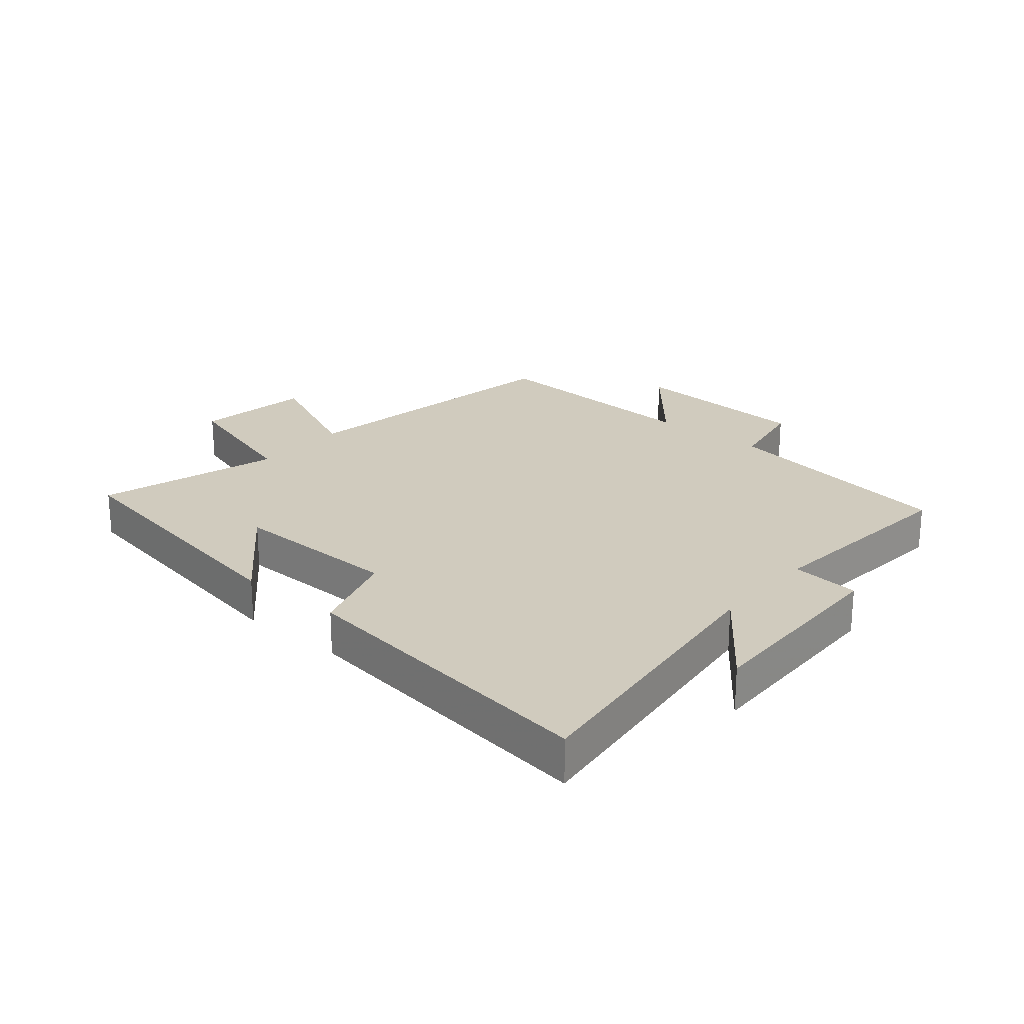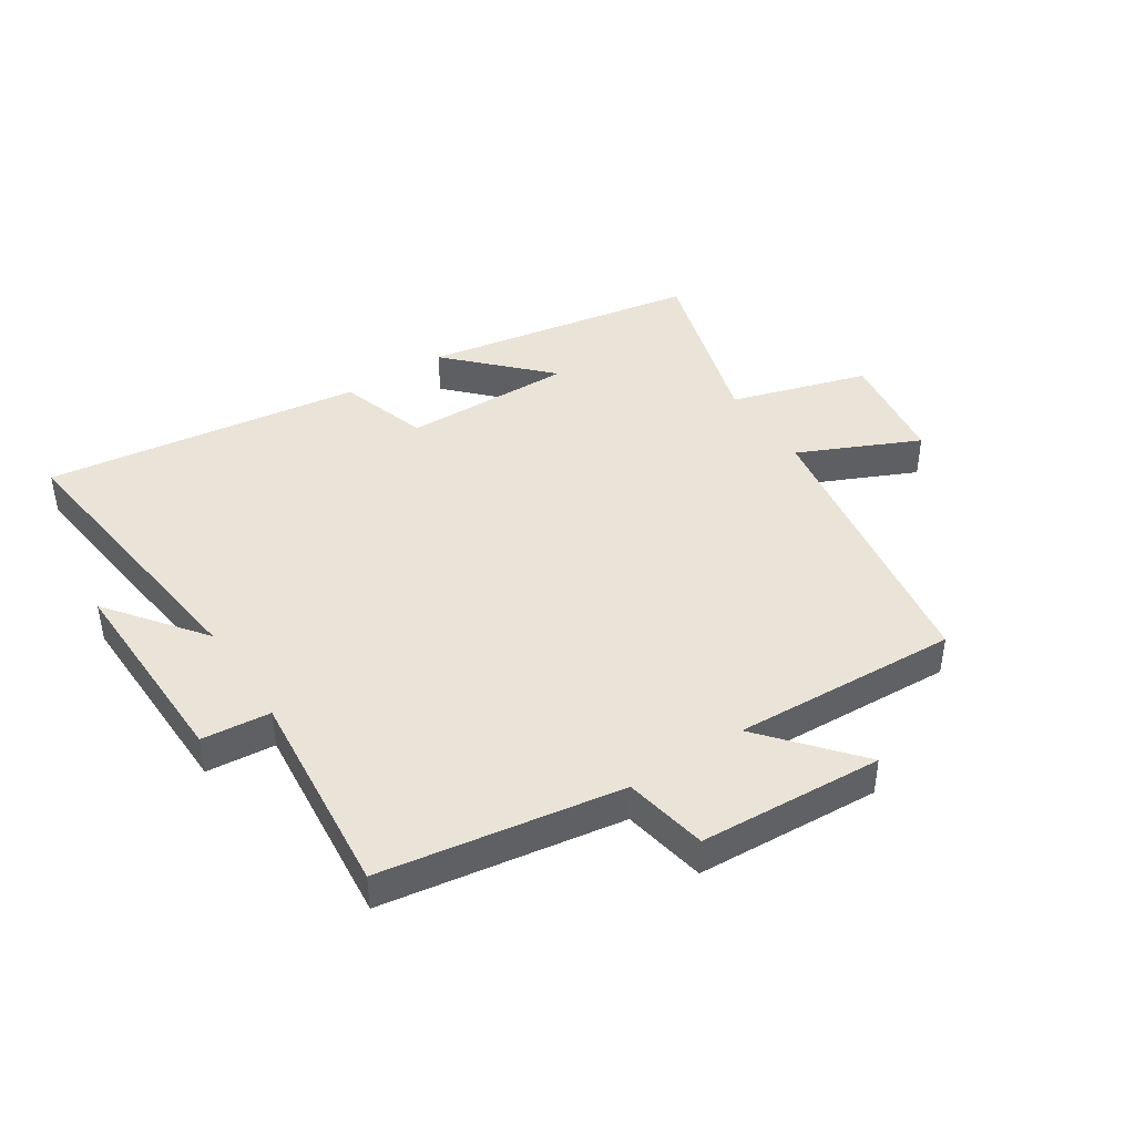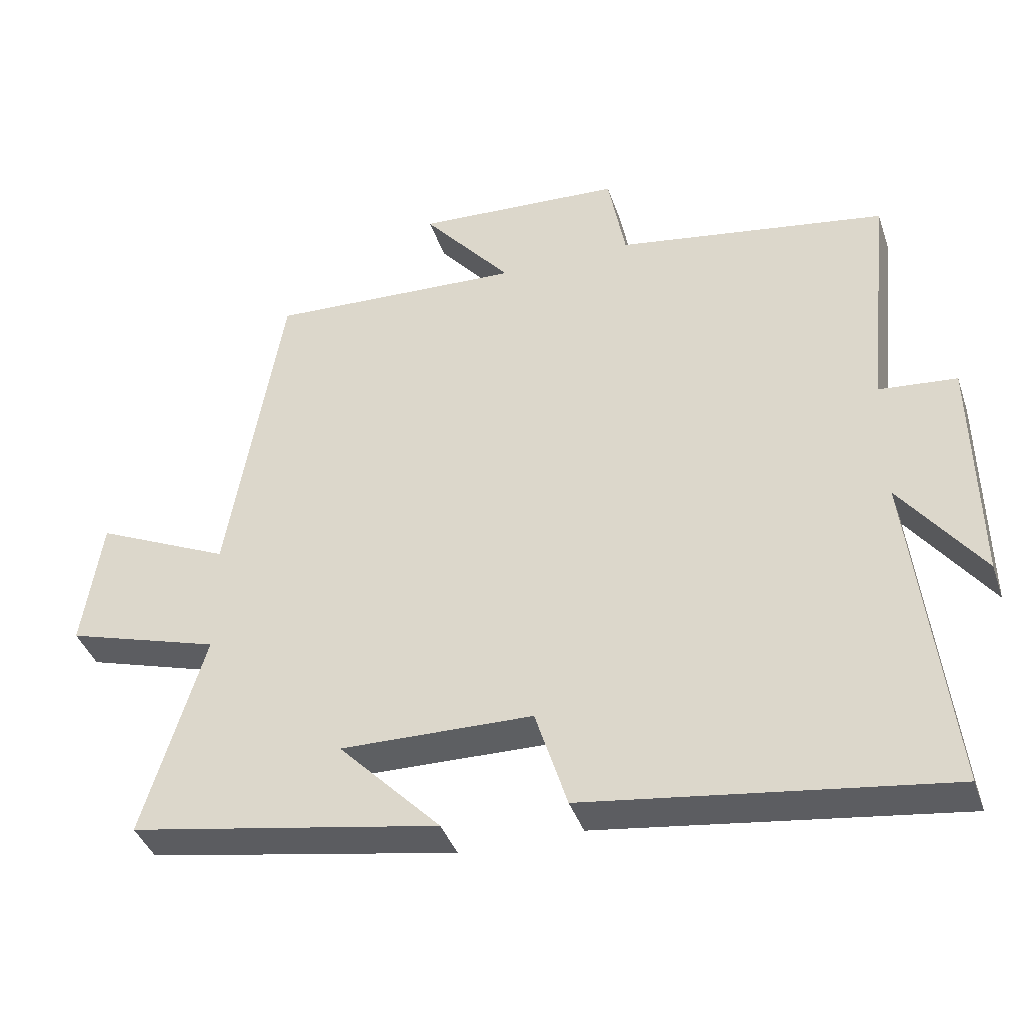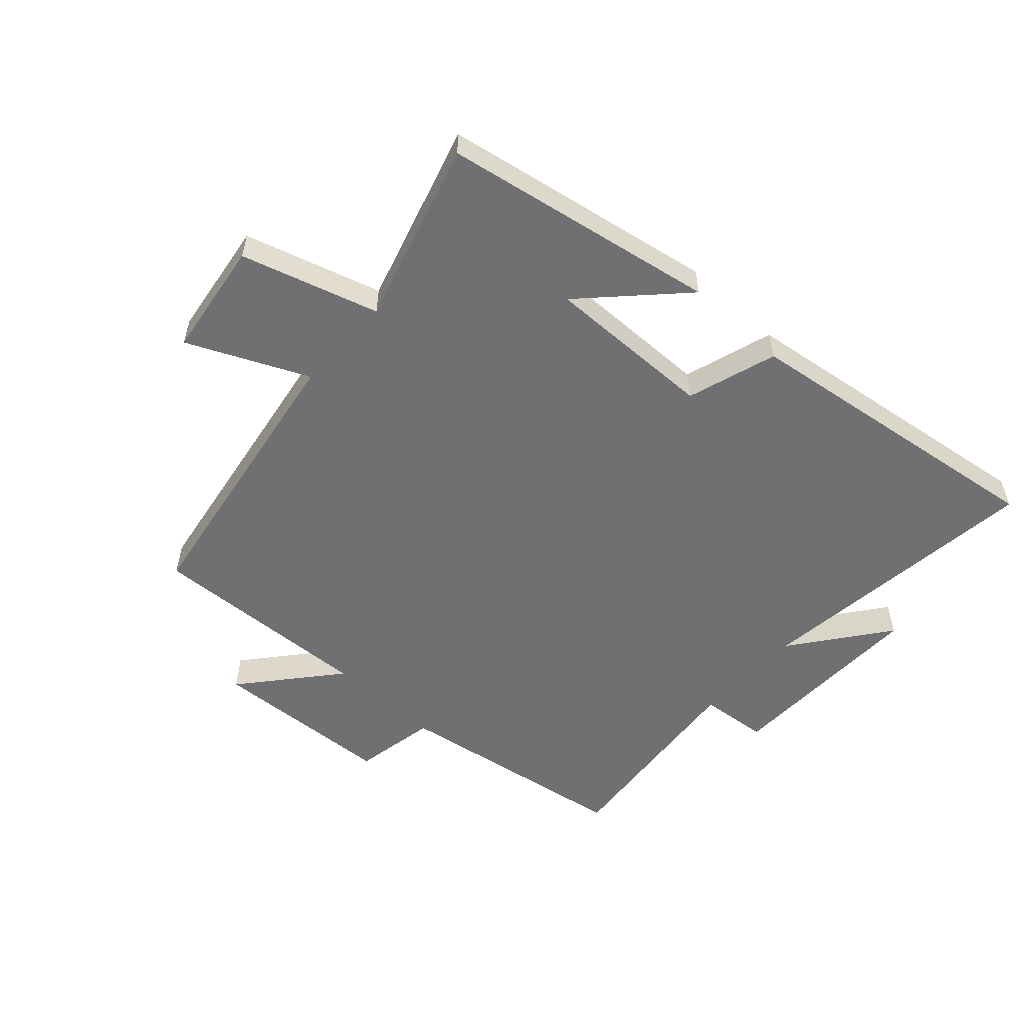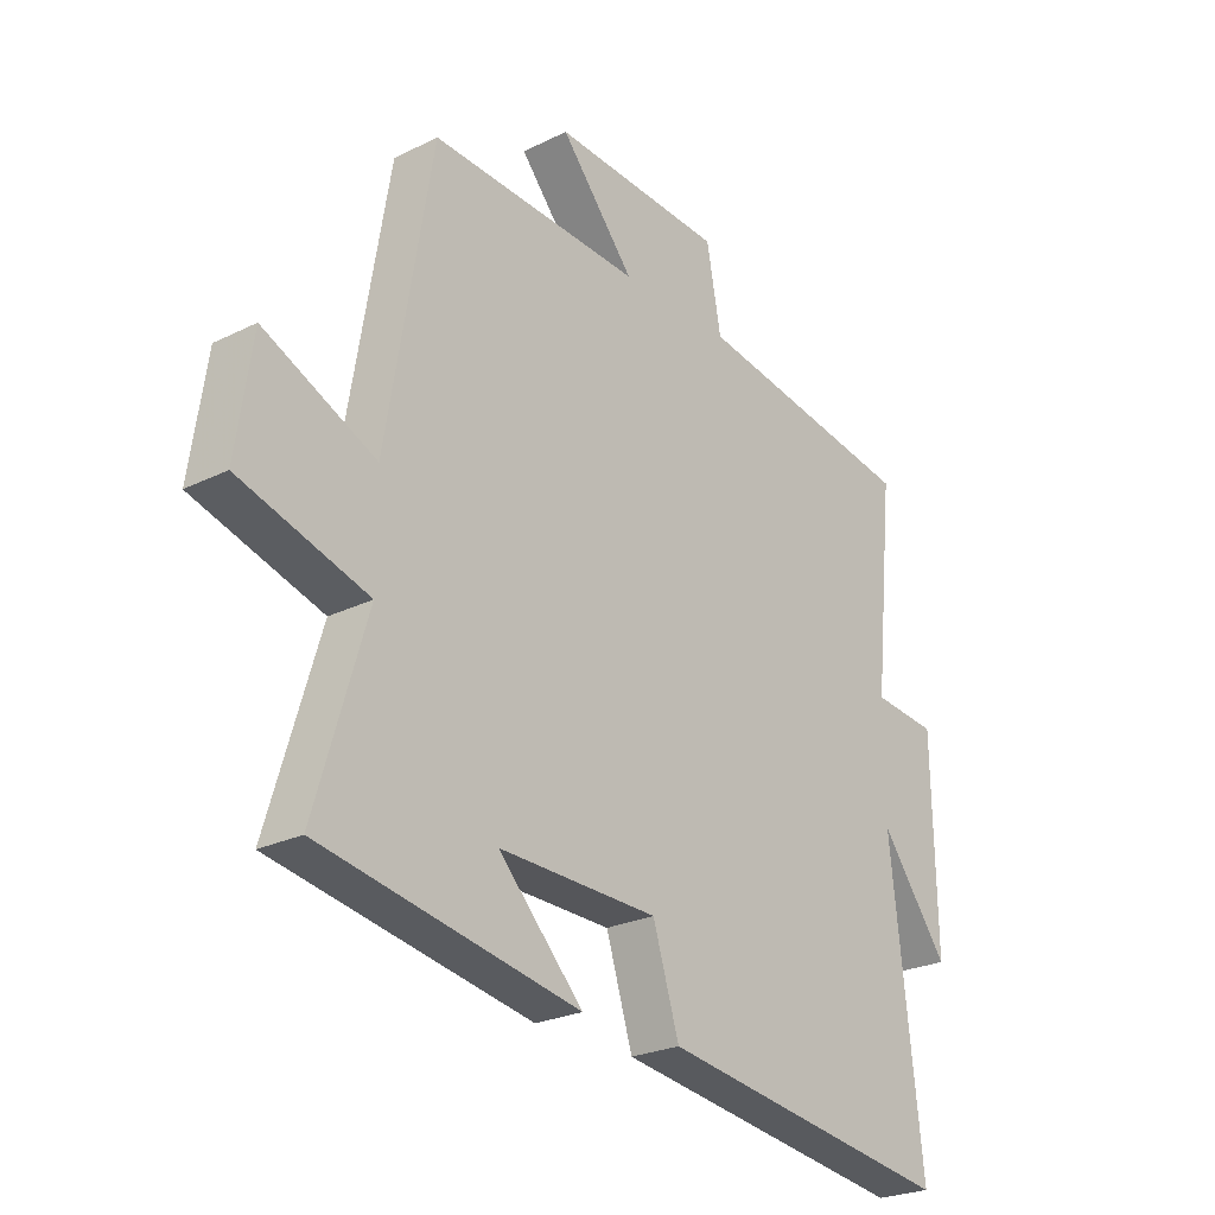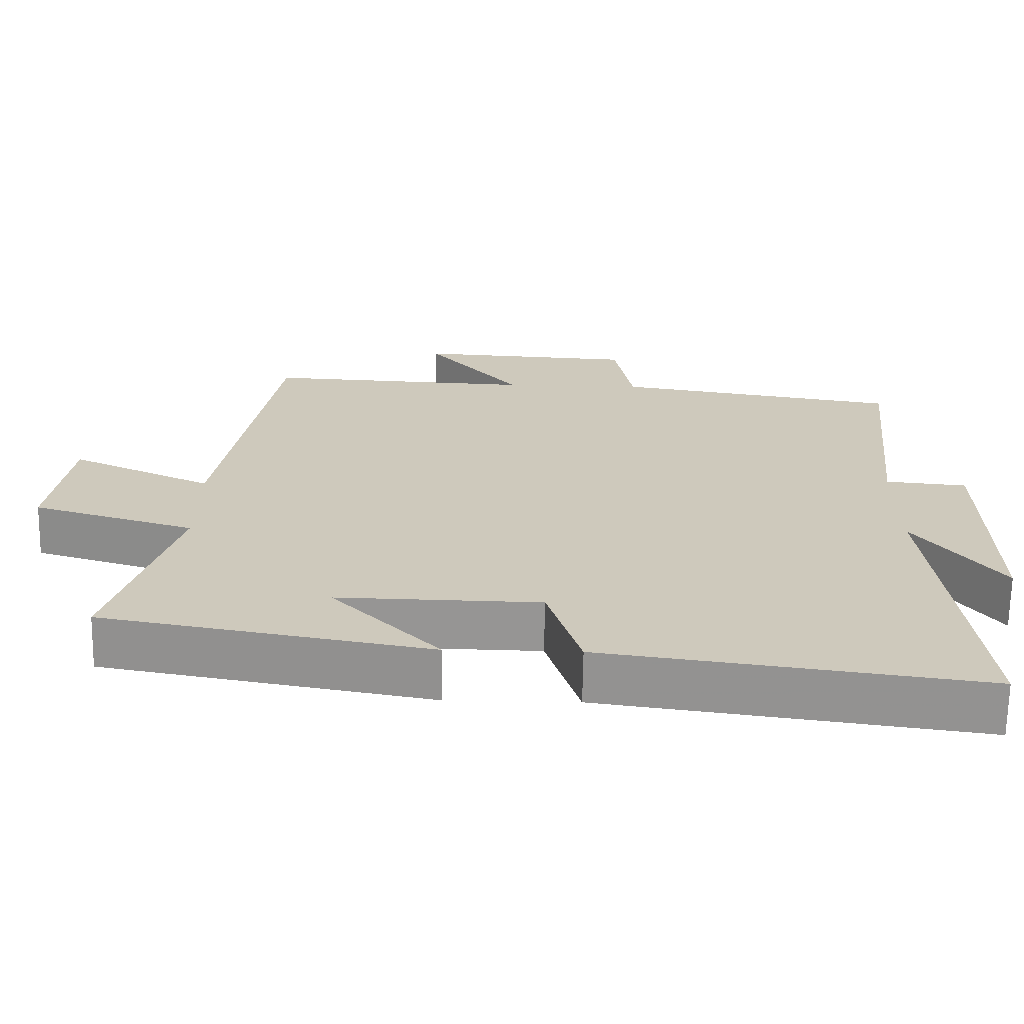
<metadata>
{"format":"obj","ext":"obj","renderer":"f3d","projection":"perspective","resolution":1024,"background":"white","views":[{"elev":23.3,"azim":-140.1,"up":"+Y"},{"elev":43.0,"azim":-33.4,"up":"+Y"},{"elev":-39.8,"azim":-161.9,"up":"+Z"},{"elev":-55.0,"azim":137.4,"up":"+Y"},{"elev":-24.8,"azim":128.9,"up":"+Z"},{"elev":-67.7,"azim":179.1,"up":"+Z"}]}
</metadata>
<code>
v -0.554 0.07 -0.573
v -0.5 0.07 -0.096
v -0.618 0.07 -0.253
v -0.612 0.07 0.083
v -0.5 0.07 0.094
v -0.535 0.07 0.436
v -0.144 0.07 0.5
v -0.119 0.07 0.636
v 0.181 0.07 0.654
v 0.052 0.07 0.5
v 0.421 0.07 0.519
v 0.5 0.07 0.047
v 0.695 0.07 0.137
v 0.723 0.07 -0.053
v 0.5 0.07 -0.121
v 0.589 0.07 -0.418
v 0.14 0.07 -0.5
v 0.288 0.07 -0.347
v 0.01 0.07 -0.353
v -0.036 0.07 -0.5
v -0.554 0 -0.573
v -0.5 0 -0.096
v -0.618 0 -0.253
v -0.612 0 0.083
v -0.5 0 0.094
v -0.535 0 0.436
v -0.144 0 0.5
v -0.119 0 0.636
v 0.181 0 0.654
v 0.052 0 0.5
v 0.421 0 0.519
v 0.5 0 0.047
v 0.695 0 0.137
v 0.723 0 -0.053
v 0.5 0 -0.121
v 0.589 0 -0.418
v 0.14 0 -0.5
v 0.288 0 -0.347
v 0.01 0 -0.353
v -0.036 0 -0.5
f 19 20 1 2
f 18 19 2
f 16 17 18
f 15 16 18 2
f 12 13 14 15
f 10 11 12 15
f 10 15 2
f 7 8 9 10
f 5 6 7 10
f 5 10 2
f 2 3 4 5
f 22 21 40 39
f 22 39 38
f 38 37 36
f 22 38 36 35
f 35 34 33 32
f 35 32 31 30
f 22 35 30
f 30 29 28 27
f 30 27 26 25
f 22 30 25
f 25 24 23 22
f 1 21 22 2
f 2 22 23 3
f 3 23 24 4
f 4 24 25 5
f 5 25 26 6
f 6 26 27 7
f 7 27 28 8
f 8 28 29 9
f 9 29 30 10
f 10 30 31 11
f 11 31 32 12
f 12 32 33 13
f 13 33 34 14
f 14 34 35 15
f 15 35 36 16
f 16 36 37 17
f 17 37 38 18
f 18 38 39 19
f 19 39 40 20
f 20 40 21 1

</code>
